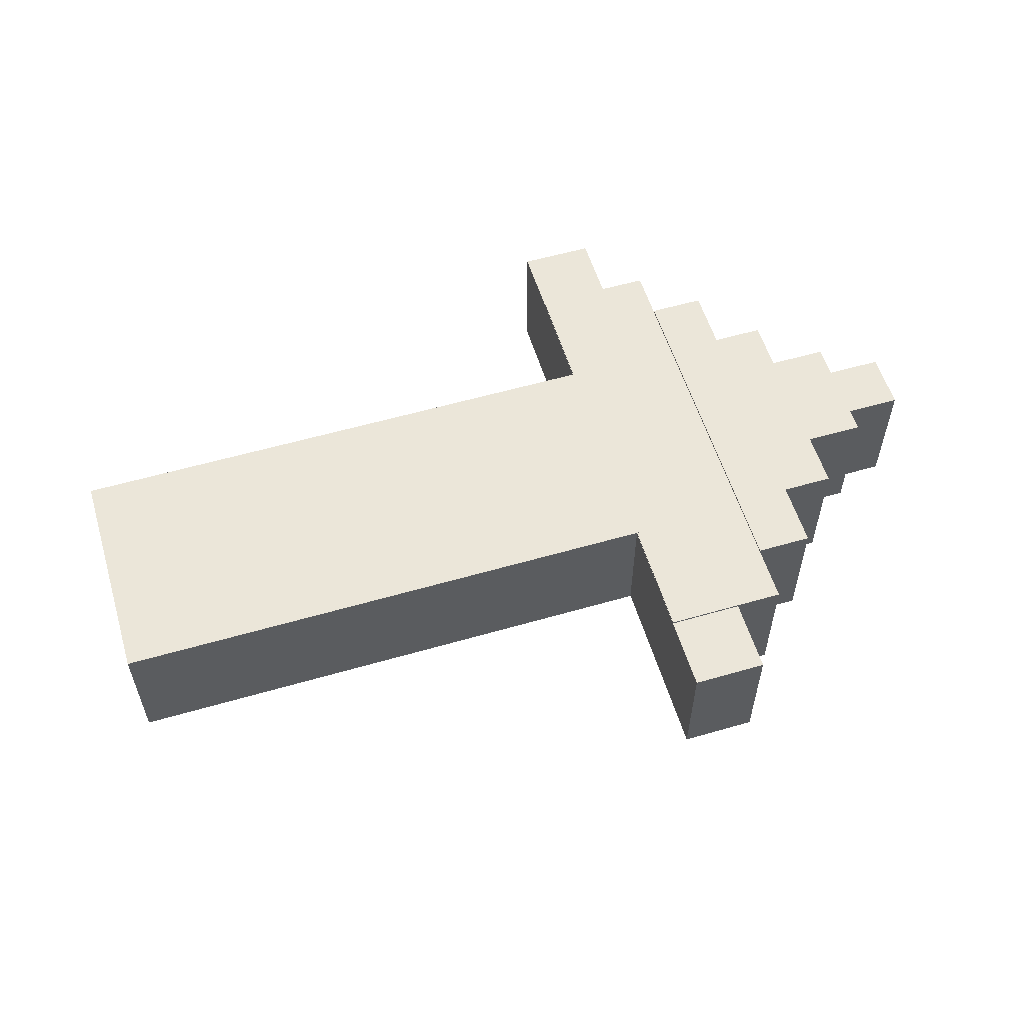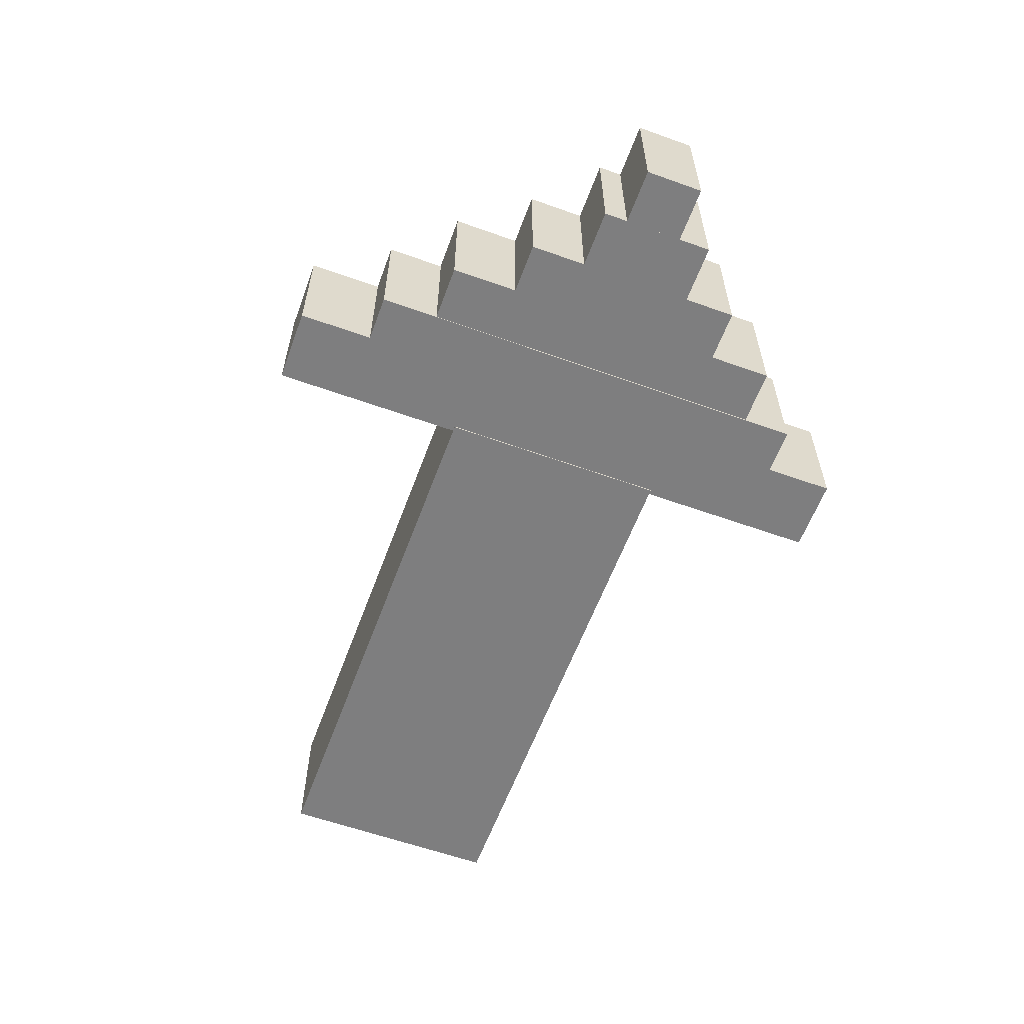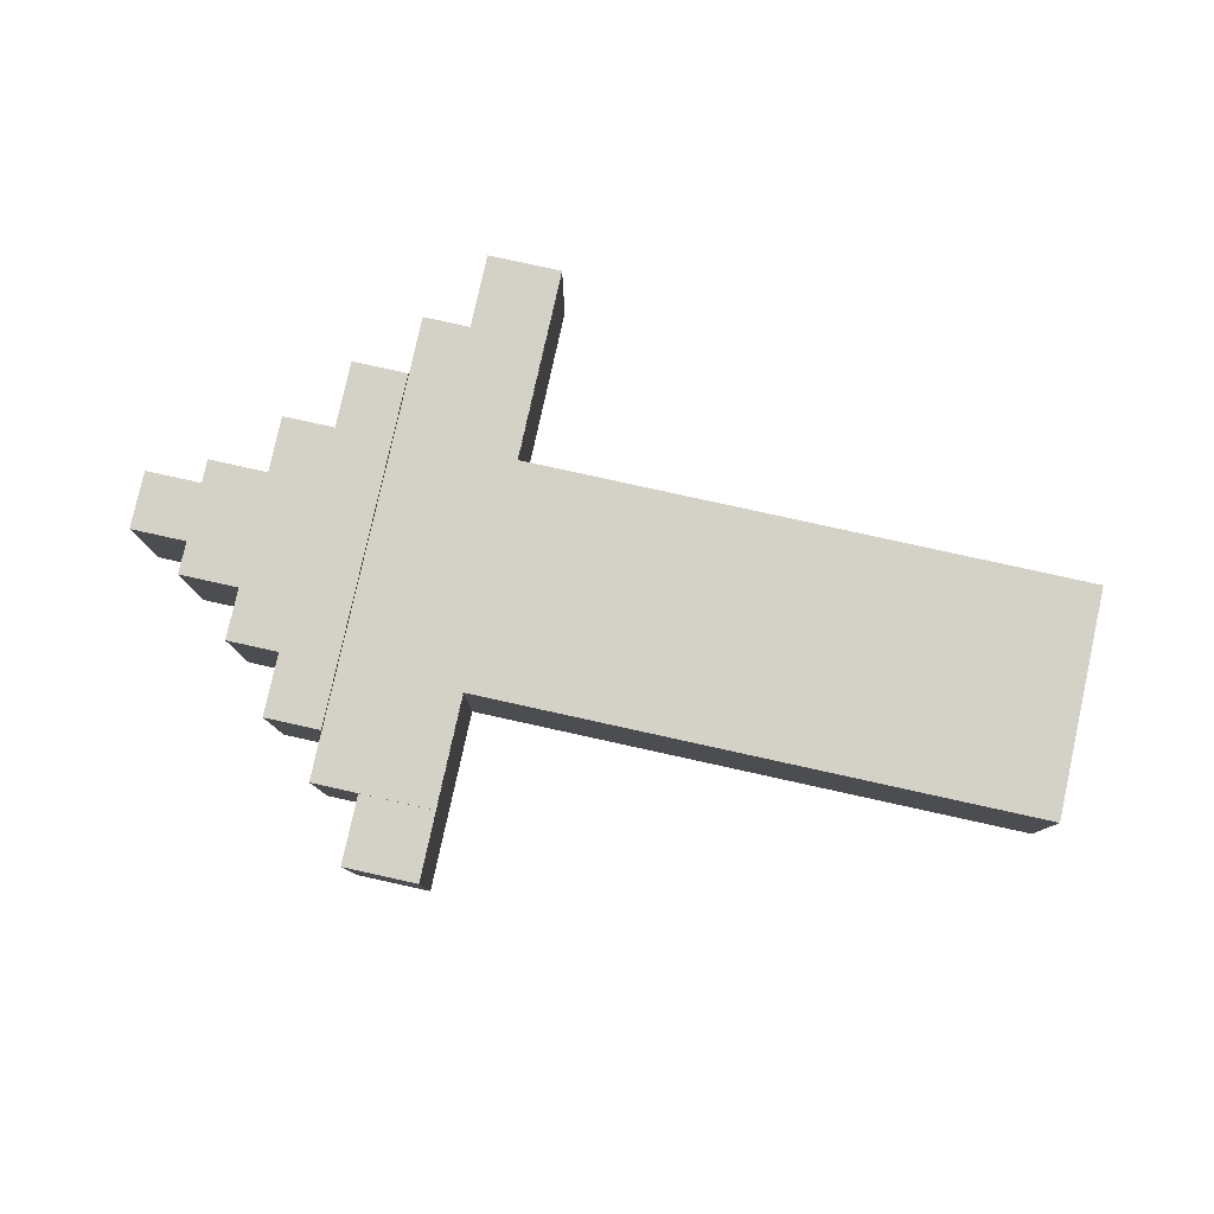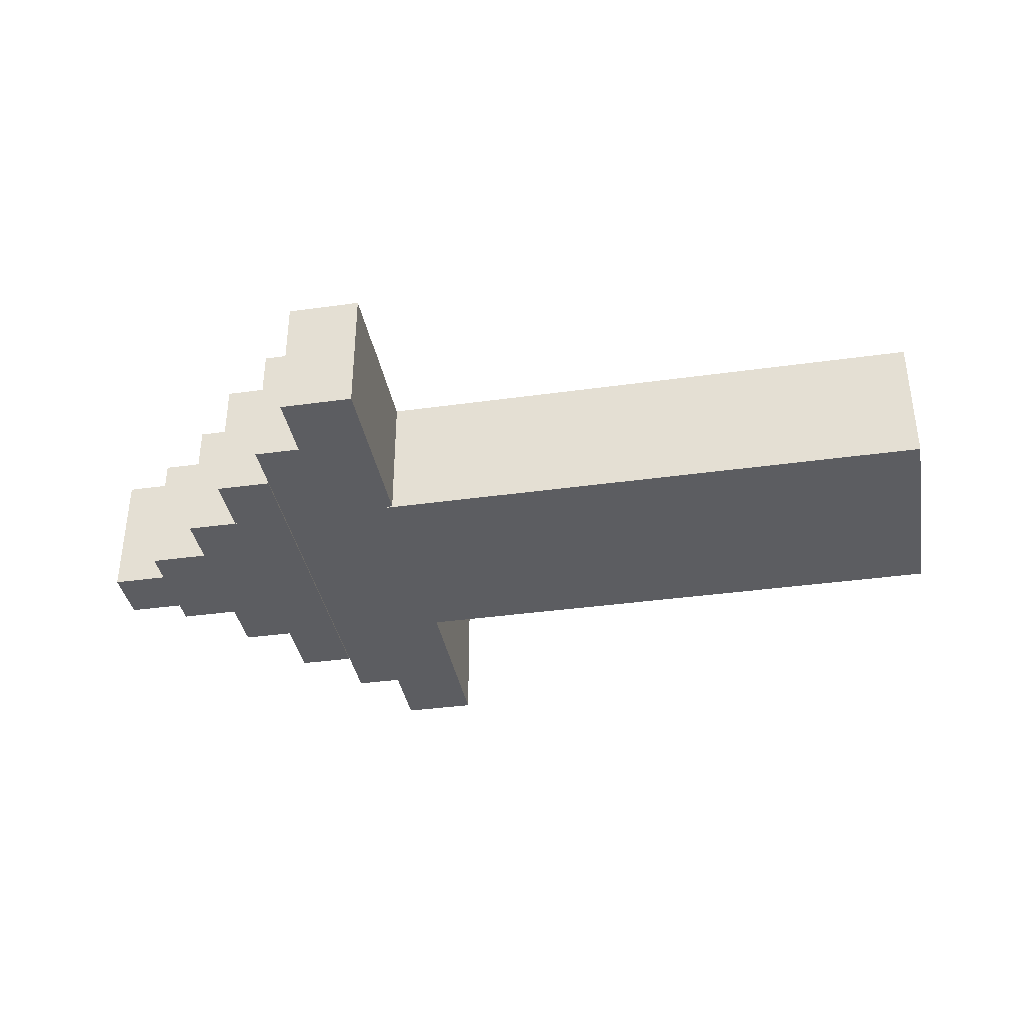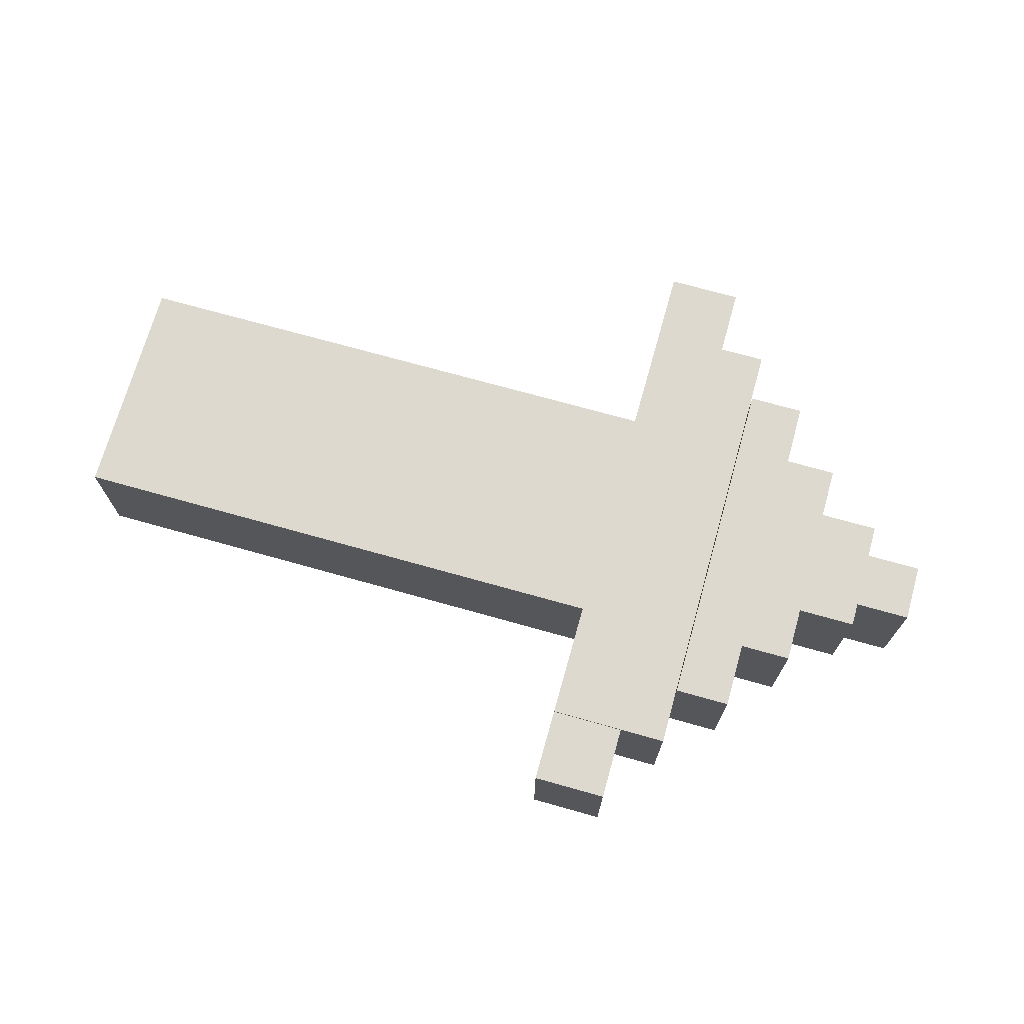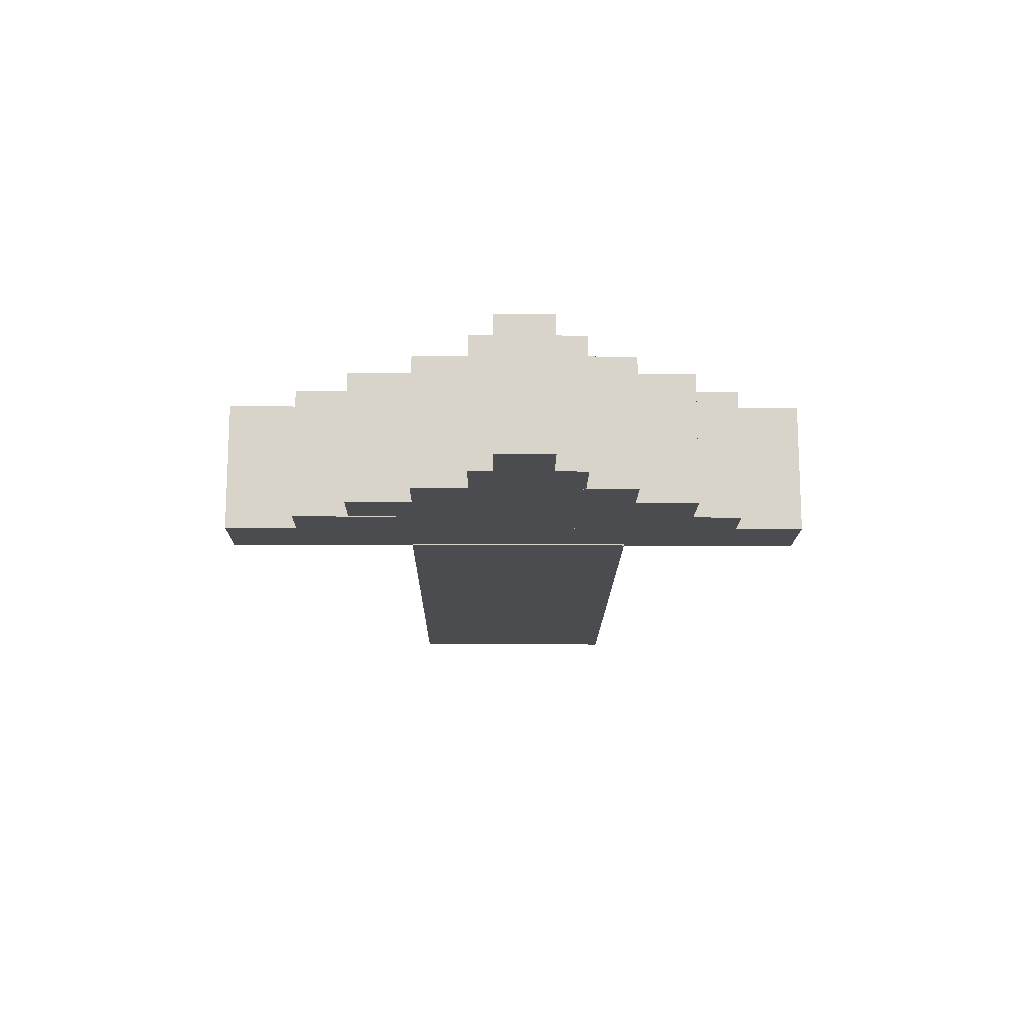
<metadata>
{"format":"obj","ext":"obj","renderer":"f3d","projection":"perspective","resolution":1024,"background":"white","views":[{"elev":56.8,"azim":-16.8,"up":"+Z"},{"elev":-59.5,"azim":69.8,"up":"+Z"},{"elev":79.8,"azim":-167.6,"up":"+Z"},{"elev":-37.2,"azim":-169.8,"up":"+Z"},{"elev":71.4,"azim":15.7,"up":"+Z"},{"elev":-14.9,"azim":89.4,"up":"+Z"}]}
</metadata>
<code>
v  -19 0 5.289
v  -19 0 -6.516
v  30.5 0 -6.516
v  30.5 0 5.289
v  -19 19.82 5.289
v  30.5 19.82 5.289
v  30.5 19.82 -6.516
v  -19 19.82 -6.516
g Box001
f 1 2 3 4
f 5 6 7 8
f 1 4 6 5
f 4 3 7 6
f 3 2 8 7
f 2 1 5 8
v  40.57 0.5502 -6.412
v  40.57 19.81 -6.412
v  49.92 19.81 -6.412
v  49.92 0.5502 -6.412
v  40.57 0.5502 5.285
v  49.92 0.5502 5.285
v  49.92 19.81 5.285
v  40.57 19.81 5.285
g Box003
f 9 10 11 12
f 13 14 15 16
f 9 12 14 13
f 12 11 15 14
f 11 10 16 15
f 10 9 13 16
v  40.56 -5.267 -6.41
v  40.56 25.27 -6.41
v  45.43 25.27 -6.41
v  45.43 -5.267 -6.41
v  40.56 -5.267 5.288
v  45.43 -5.267 5.288
v  45.43 25.27 5.288
v  40.56 25.27 5.288
g Box005
f 17 18 19 20
f 21 22 23 24
f 17 20 22 21
f 20 19 23 22
f 19 18 24 23
f 18 17 21 24
v  54.98 7.485 -6.411
v  54.98 12.51 -6.411
v  59.87 12.51 -6.411
v  59.87 7.485 -6.411
v  54.98 7.485 5.28
v  59.87 7.485 5.28
v  59.87 12.51 5.28
v  54.98 12.51 5.28
g Box007
f 25 26 27 28
f 29 30 31 32
f 25 28 30 29
f 28 27 31 30
f 27 26 32 31
f 26 25 29 32
v  49.62 5.429 -6.412
v  49.62 15.33 -6.412
v  55.04 15.33 -6.412
v  55.04 5.429 -6.412
v  49.62 5.429 5.277
v  55.04 5.429 5.277
v  55.04 15.33 5.277
v  49.62 15.33 5.277
g Box004
f 33 34 35 36
f 37 38 39 40
f 33 36 38 37
f 36 35 39 38
f 35 34 40 39
f 34 33 37 40
v  30.06 -10.27 -6.411
v  30.06 29.58 -6.411
v  40.51 29.58 -6.411
v  40.51 -10.27 -6.411
v  30.06 -10.27 5.287
v  40.51 -10.27 5.287
v  40.51 29.58 5.287
v  30.06 29.58 5.287
g Box002
f 41 42 43 44
f 45 46 47 48
f 41 44 46 45
f 44 43 47 46
f 43 42 48 47
f 42 41 45 48
v  30.04 -16.74 -6.411
v  30.04 35.58 -6.411
v  36.46 35.58 -6.411
v  36.46 -16.74 -6.411
v  30.04 -16.74 5.128
v  36.46 -16.74 5.128
v  36.46 35.58 5.128
v  30.04 35.58 5.128
g Box006
f 49 50 51 52
f 53 54 55 56
f 49 52 54 53
f 52 51 55 54
f 51 50 56 55
f 50 49 53 56

</code>
